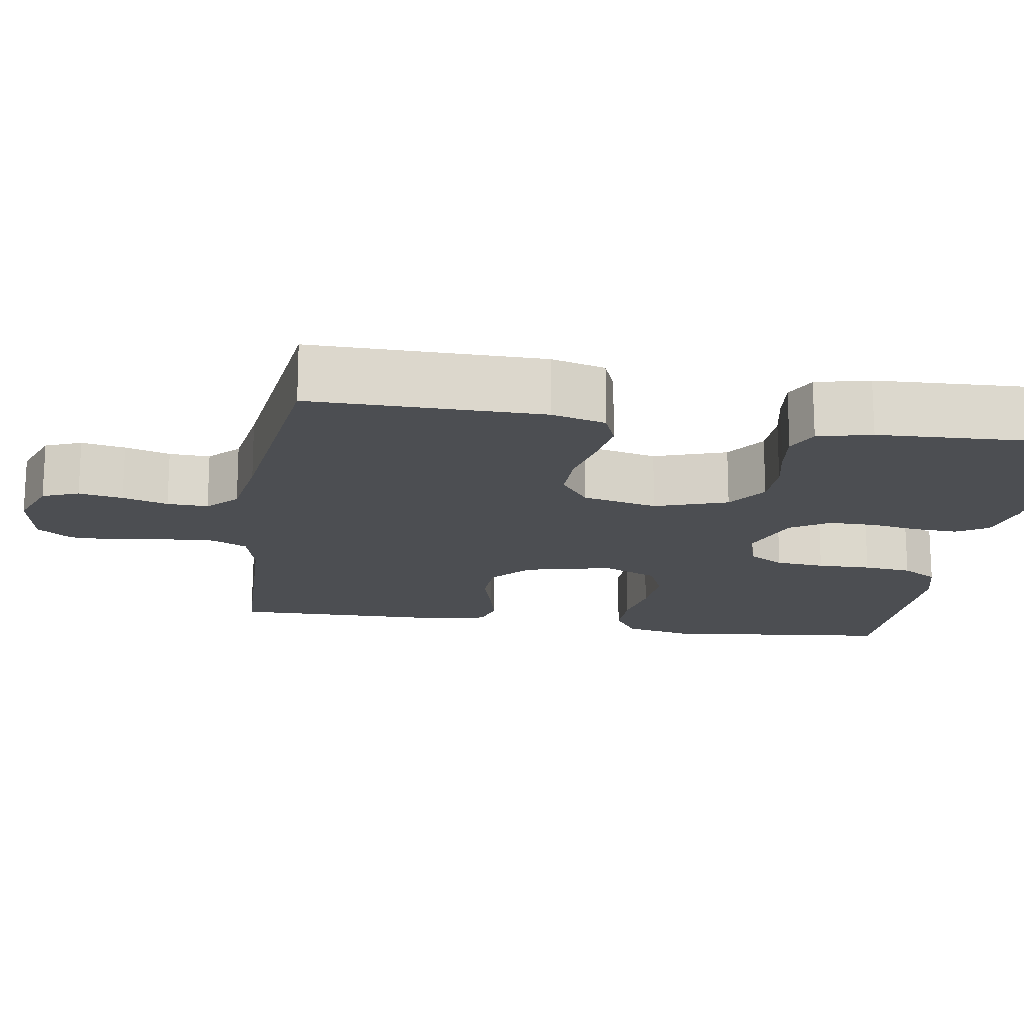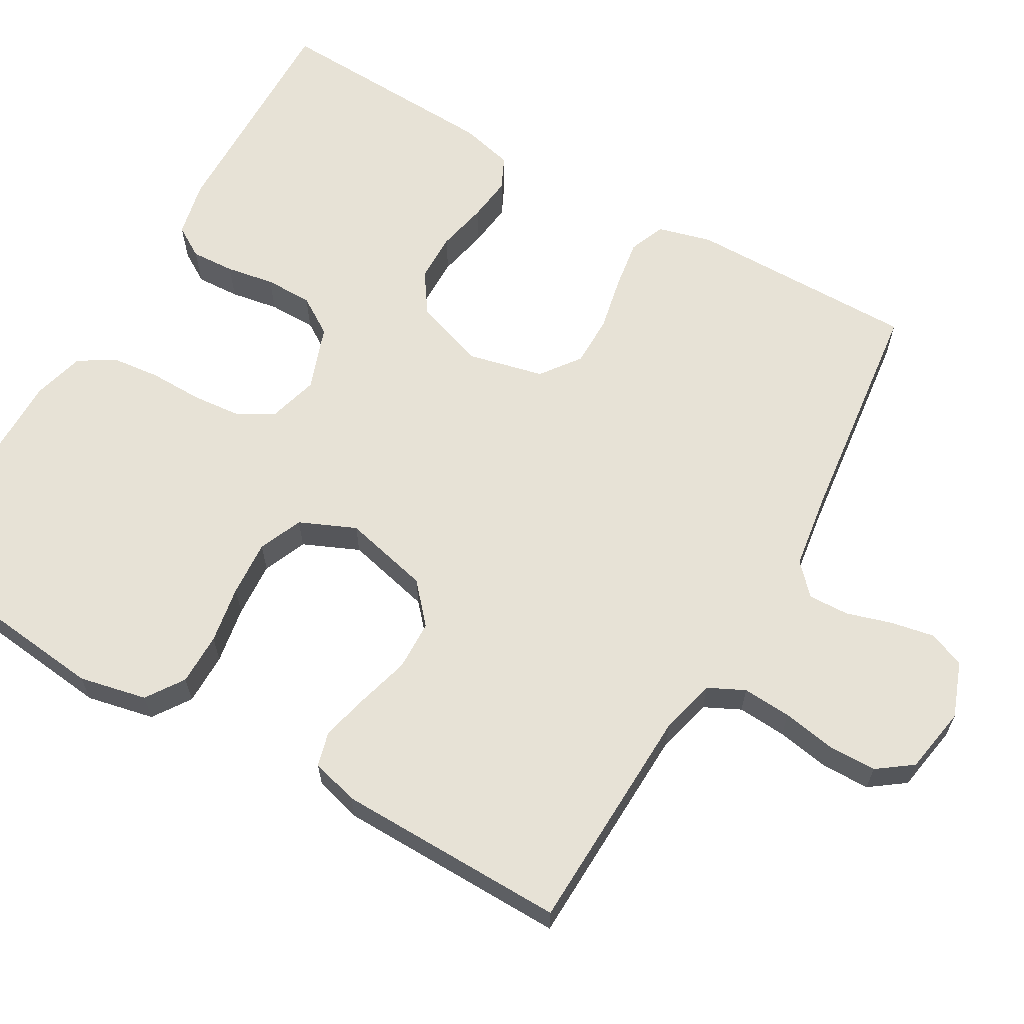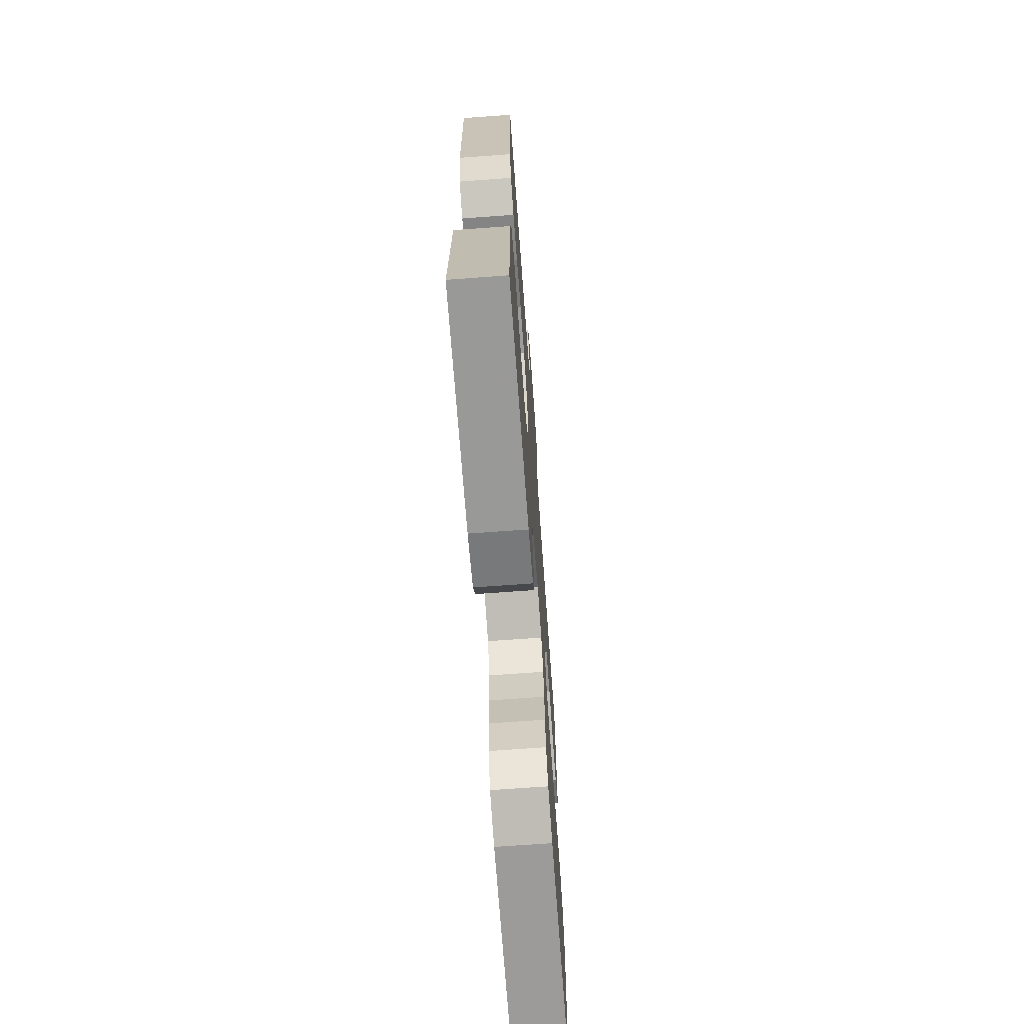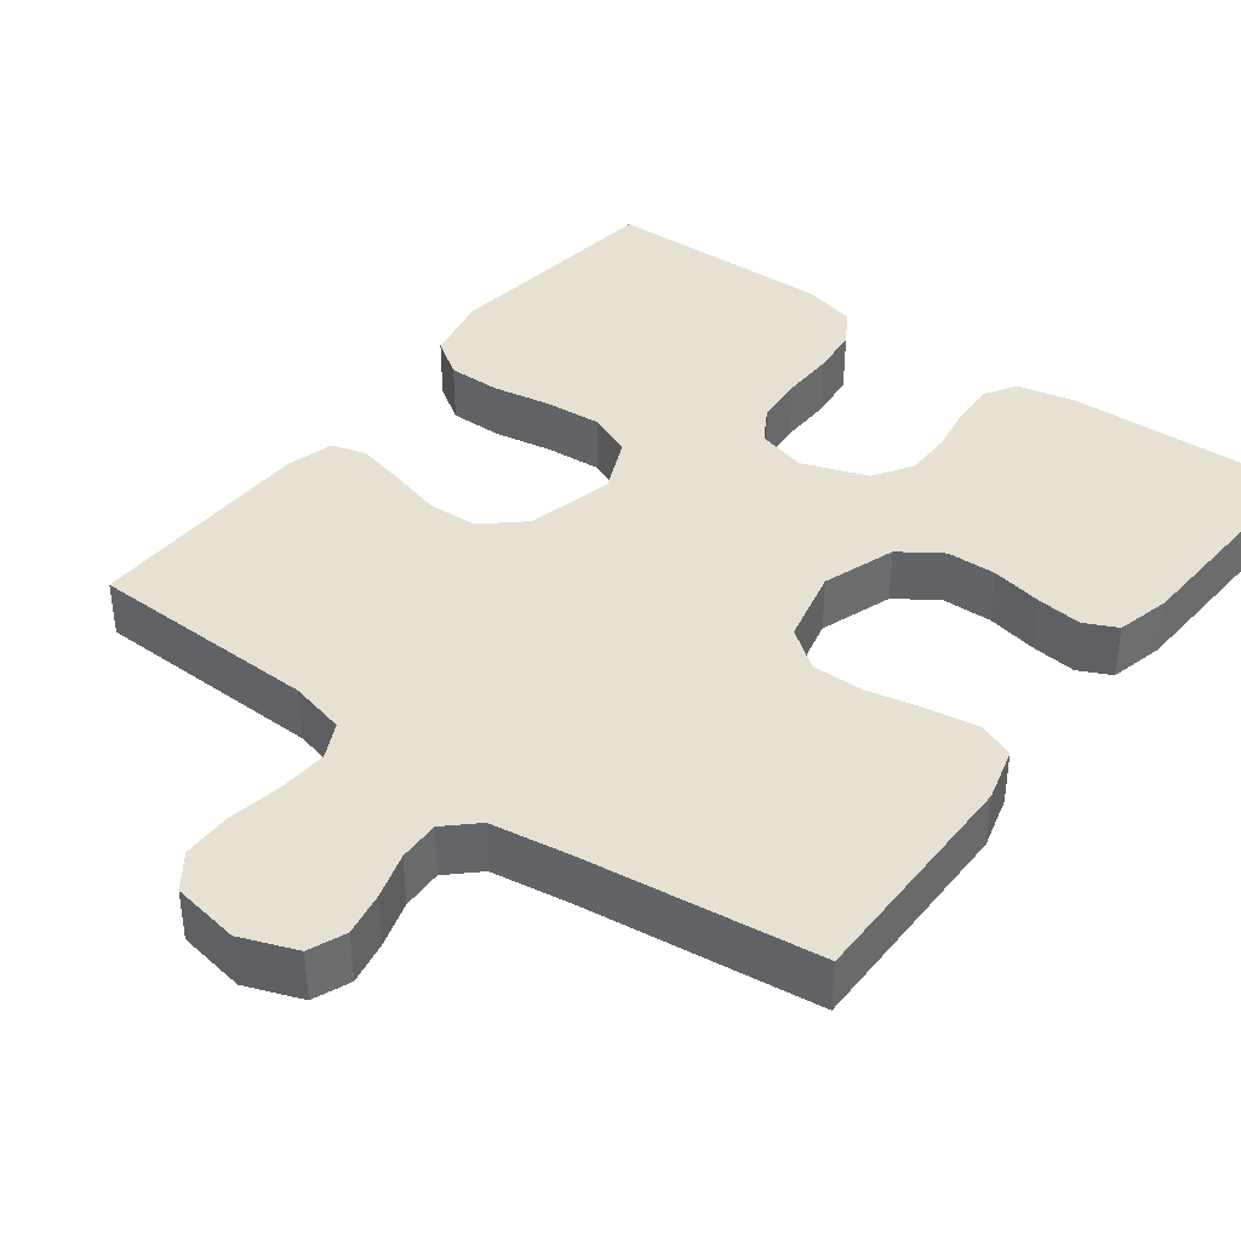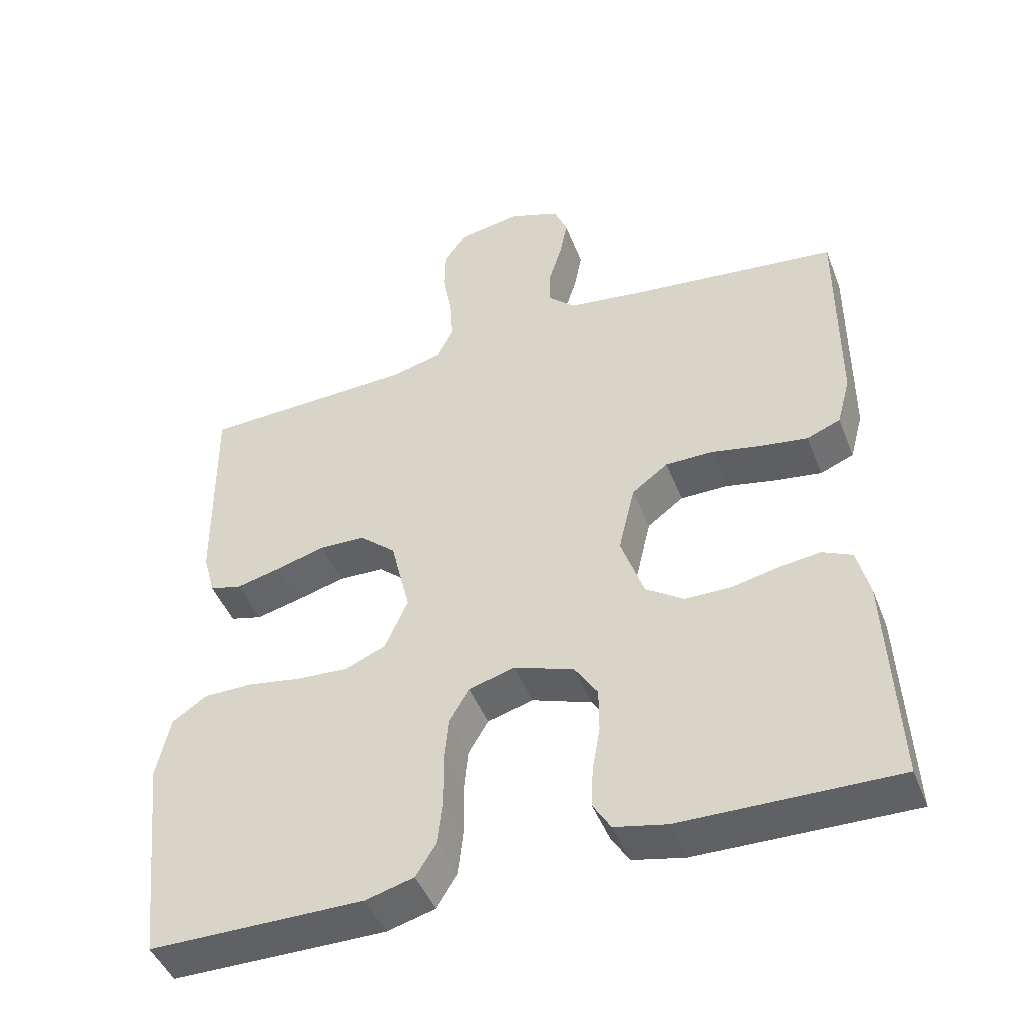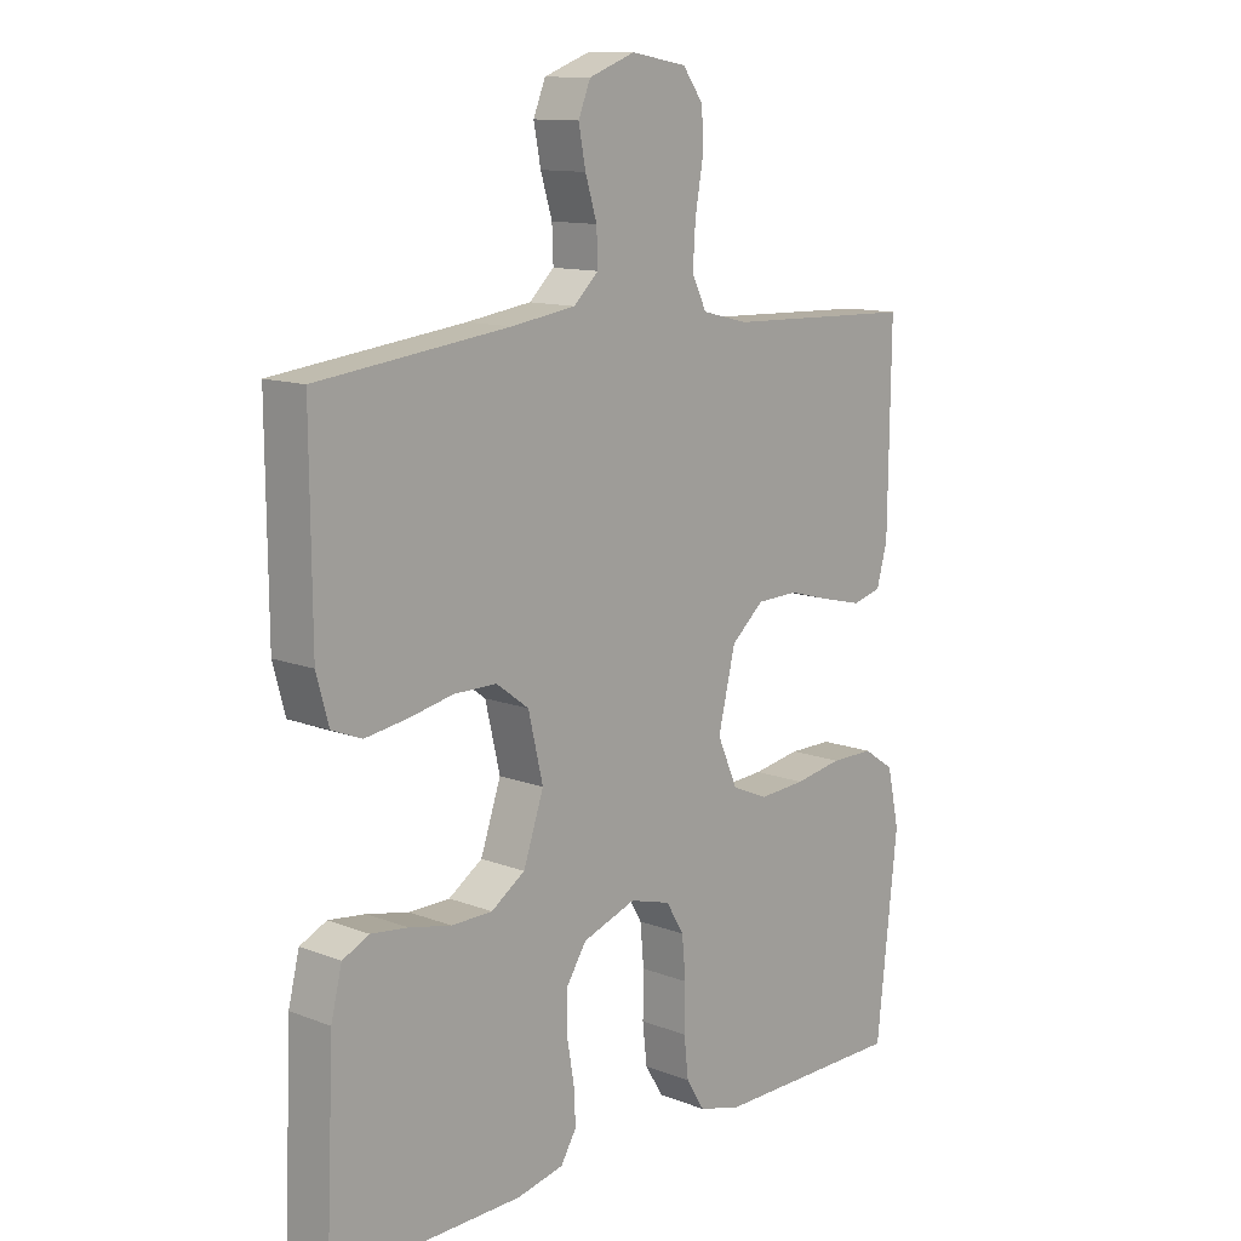
<metadata>
{"format":"obj","ext":"obj","renderer":"f3d","projection":"perspective","resolution":1024,"background":"white","views":[{"elev":-16.8,"azim":80.9,"up":"+Y"},{"elev":63.6,"azim":-60.0,"up":"+Y"},{"elev":-70.0,"azim":94.2,"up":"+Z"},{"elev":38.9,"azim":36.9,"up":"+Y"},{"elev":-46.2,"azim":20.8,"up":"+Z"},{"elev":12.2,"azim":132.4,"up":"+Z"}]}
</metadata>
<code>
v 0.5 0.07 0.5
v 0.498 0.07 0.2
v 0.479 0.07 0.13
v 0.432 0.07 0.111
v 0.367 0.07 0.121
v 0.296 0.07 0.136
v 0.229 0.07 0.136
v 0.178 0.07 0.098
v 0.155 0.07 0
v 0.187 0.07 -0.094
v 0.24 0.07 -0.13
v 0.304 0.07 -0.131
v 0.37 0.07 -0.117
v 0.428 0.07 -0.11
v 0.47 0.07 -0.13
v 0.487 0.07 -0.2
v 0.5 0.07 -0.5
v 0.2 0.07 -0.494
v 0.127 0.07 -0.478
v 0.102 0.07 -0.437
v 0.105 0.07 -0.38
v 0.116 0.07 -0.317
v 0.116 0.07 -0.255
v 0.084 0.07 -0.205
v 0 0.07 -0.175
v -0.064 0.07 -0.193
v -0.092 0.07 -0.24
v -0.098 0.07 -0.304
v -0.097 0.07 -0.374
v -0.104 0.07 -0.437
v -0.133 0.07 -0.484
v -0.2 0.07 -0.502
v -0.5 0.07 -0.5
v -0.533 0.07 -0.2
v -0.514 0.07 -0.112
v -0.465 0.07 -0.079
v -0.397 0.07 -0.079
v -0.322 0.07 -0.092
v -0.249 0.07 -0.097
v -0.192 0.07 -0.073
v -0.16 0.07 0
v -0.187 0.07 0.113
v -0.238 0.07 0.158
v -0.303 0.07 0.16
v -0.372 0.07 0.141
v -0.434 0.07 0.126
v -0.479 0.07 0.138
v -0.496 0.07 0.2
v -0.5 0.07 0.5
v -0.2 0.07 0.51
v -0.128 0.07 0.528
v -0.105 0.07 0.575
v -0.109 0.07 0.639
v -0.121 0.07 0.708
v -0.12 0.07 0.771
v -0.087 0.07 0.816
v 0 0.07 0.831
v 0.072 0.07 0.804
v 0.091 0.07 0.757
v 0.08 0.07 0.7
v 0.062 0.07 0.641
v 0.06 0.07 0.588
v 0.099 0.07 0.551
v 0.2 0.07 0.536
v 0.5 0 0.5
v 0.498 0 0.2
v 0.479 0 0.13
v 0.432 0 0.111
v 0.367 0 0.121
v 0.296 0 0.136
v 0.229 0 0.136
v 0.178 0 0.098
v 0.155 0 0
v 0.187 0 -0.094
v 0.24 0 -0.13
v 0.304 0 -0.131
v 0.37 0 -0.117
v 0.428 0 -0.11
v 0.47 0 -0.13
v 0.487 0 -0.2
v 0.5 0 -0.5
v 0.2 0 -0.494
v 0.127 0 -0.478
v 0.102 0 -0.437
v 0.105 0 -0.38
v 0.116 0 -0.317
v 0.116 0 -0.255
v 0.084 0 -0.205
v 0 0 -0.175
v -0.064 0 -0.193
v -0.092 0 -0.24
v -0.098 0 -0.304
v -0.097 0 -0.374
v -0.104 0 -0.437
v -0.133 0 -0.484
v -0.2 0 -0.502
v -0.5 0 -0.5
v -0.533 0 -0.2
v -0.514 0 -0.112
v -0.465 0 -0.079
v -0.397 0 -0.079
v -0.322 0 -0.092
v -0.249 0 -0.097
v -0.192 0 -0.073
v -0.16 0 0
v -0.187 0 0.113
v -0.238 0 0.158
v -0.303 0 0.16
v -0.372 0 0.141
v -0.434 0 0.126
v -0.479 0 0.138
v -0.496 0 0.2
v -0.5 0 0.5
v -0.2 0 0.51
v -0.128 0 0.528
v -0.105 0 0.575
v -0.109 0 0.639
v -0.121 0 0.708
v -0.12 0 0.771
v -0.087 0 0.816
v 0 0 0.831
v 0.072 0 0.804
v 0.091 0 0.757
v 0.08 0 0.7
v 0.062 0 0.641
v 0.06 0 0.588
v 0.099 0 0.551
v 0.2 0 0.536
f 58 59 60 61
f 56 57 58 61
f 56 61 62
f 53 54 55 56
f 52 53 56 62
f 51 52 62 63
f 47 48 49 50
f 44 45 46 47
f 44 47 50 51
f 35 36 37 38
f 35 38 39
f 34 35 39
f 33 34 39
f 32 33 39 40
f 28 29 30 31
f 27 28 31 32
f 19 20 21 22
f 19 22 23
f 18 19 23
f 17 18 23
f 16 17 23 24
f 12 13 14 15
f 12 15 16 24
f 3 4 5 6
f 1 2 3 6
f 64 1 6 7
f 63 64 7 8
f 43 44 51 63
f 42 43 63 8
f 41 42 8 9
f 27 32 40 41
f 26 27 41
f 25 26 41 9
f 11 12 24 25
f 10 11 25
f 9 10 25
f 125 124 123 122
f 125 122 121 120
f 126 125 120
f 120 119 118 117
f 126 120 117 116
f 127 126 116 115
f 114 113 112 111
f 111 110 109 108
f 115 114 111 108
f 102 101 100 99
f 103 102 99
f 103 99 98
f 103 98 97
f 104 103 97 96
f 95 94 93 92
f 96 95 92 91
f 86 85 84 83
f 87 86 83
f 87 83 82
f 87 82 81
f 88 87 81 80
f 79 78 77 76
f 88 80 79 76
f 70 69 68 67
f 70 67 66 65
f 71 70 65 128
f 72 71 128 127
f 127 115 108 107
f 72 127 107 106
f 73 72 106 105
f 105 104 96 91
f 105 91 90
f 73 105 90 89
f 89 88 76 75
f 89 75 74
f 89 74 73
f 1 65 66 2
f 2 66 67 3
f 3 67 68 4
f 4 68 69 5
f 5 69 70 6
f 6 70 71 7
f 7 71 72 8
f 8 72 73 9
f 9 73 74 10
f 10 74 75 11
f 11 75 76 12
f 12 76 77 13
f 13 77 78 14
f 14 78 79 15
f 15 79 80 16
f 16 80 81 17
f 17 81 82 18
f 18 82 83 19
f 19 83 84 20
f 20 84 85 21
f 21 85 86 22
f 22 86 87 23
f 23 87 88 24
f 24 88 89 25
f 25 89 90 26
f 26 90 91 27
f 27 91 92 28
f 28 92 93 29
f 29 93 94 30
f 30 94 95 31
f 31 95 96 32
f 32 96 97 33
f 33 97 98 34
f 34 98 99 35
f 35 99 100 36
f 36 100 101 37
f 37 101 102 38
f 38 102 103 39
f 39 103 104 40
f 40 104 105 41
f 41 105 106 42
f 42 106 107 43
f 43 107 108 44
f 44 108 109 45
f 45 109 110 46
f 46 110 111 47
f 47 111 112 48
f 48 112 113 49
f 49 113 114 50
f 50 114 115 51
f 51 115 116 52
f 52 116 117 53
f 53 117 118 54
f 54 118 119 55
f 55 119 120 56
f 56 120 121 57
f 57 121 122 58
f 58 122 123 59
f 59 123 124 60
f 60 124 125 61
f 61 125 126 62
f 62 126 127 63
f 63 127 128 64
f 64 128 65 1

</code>
